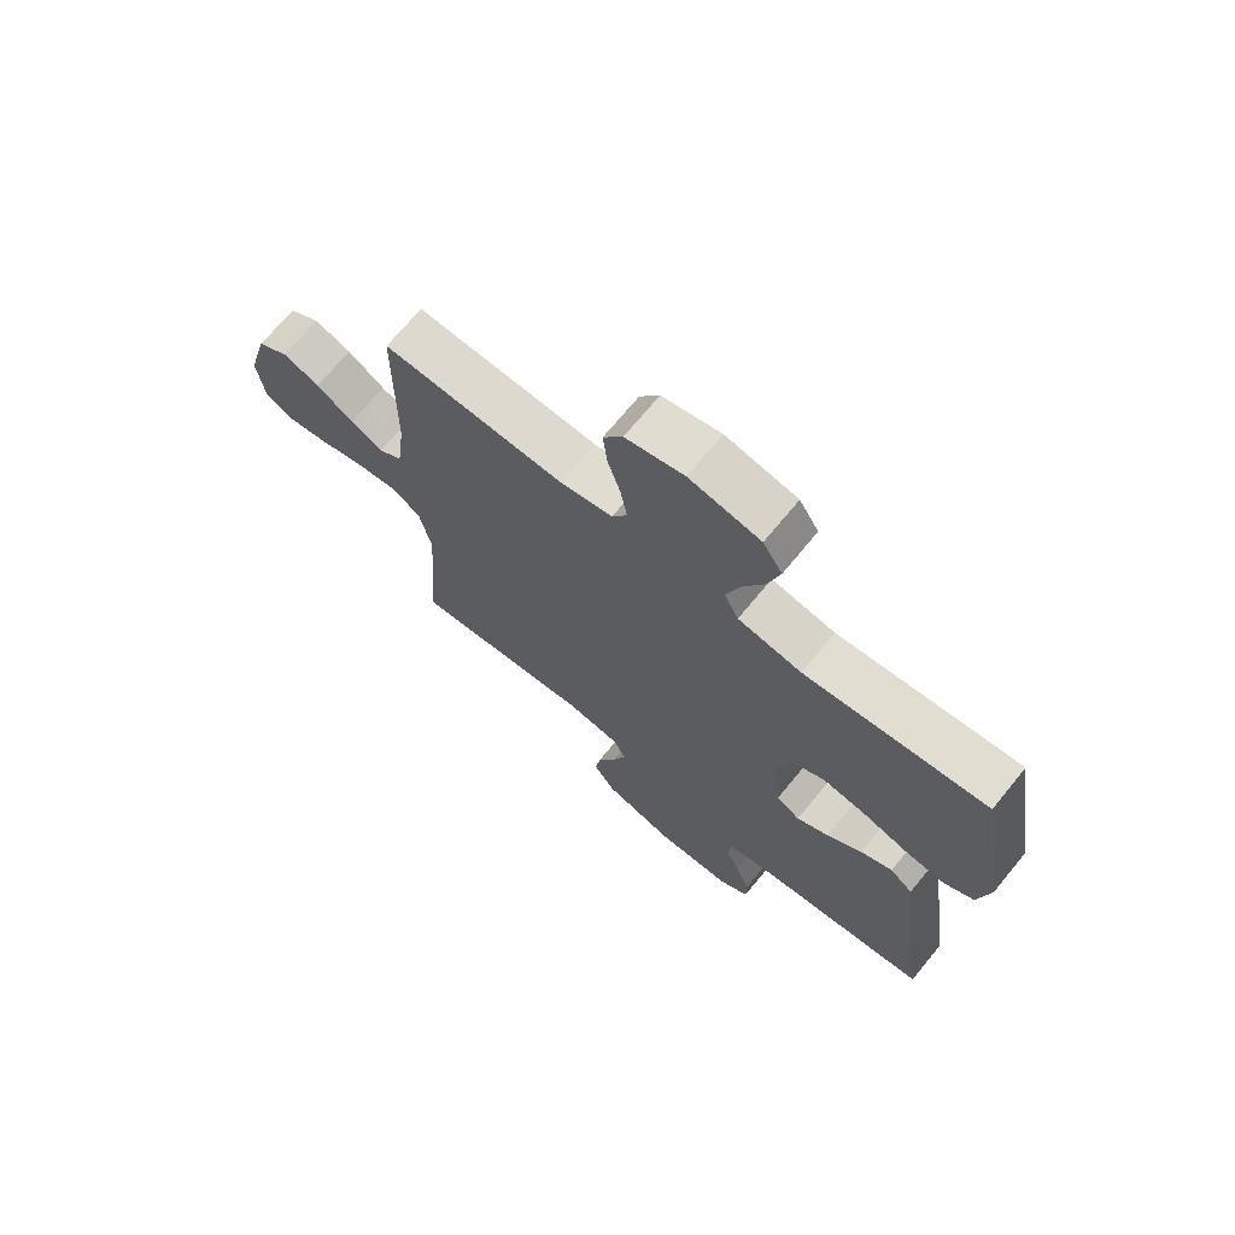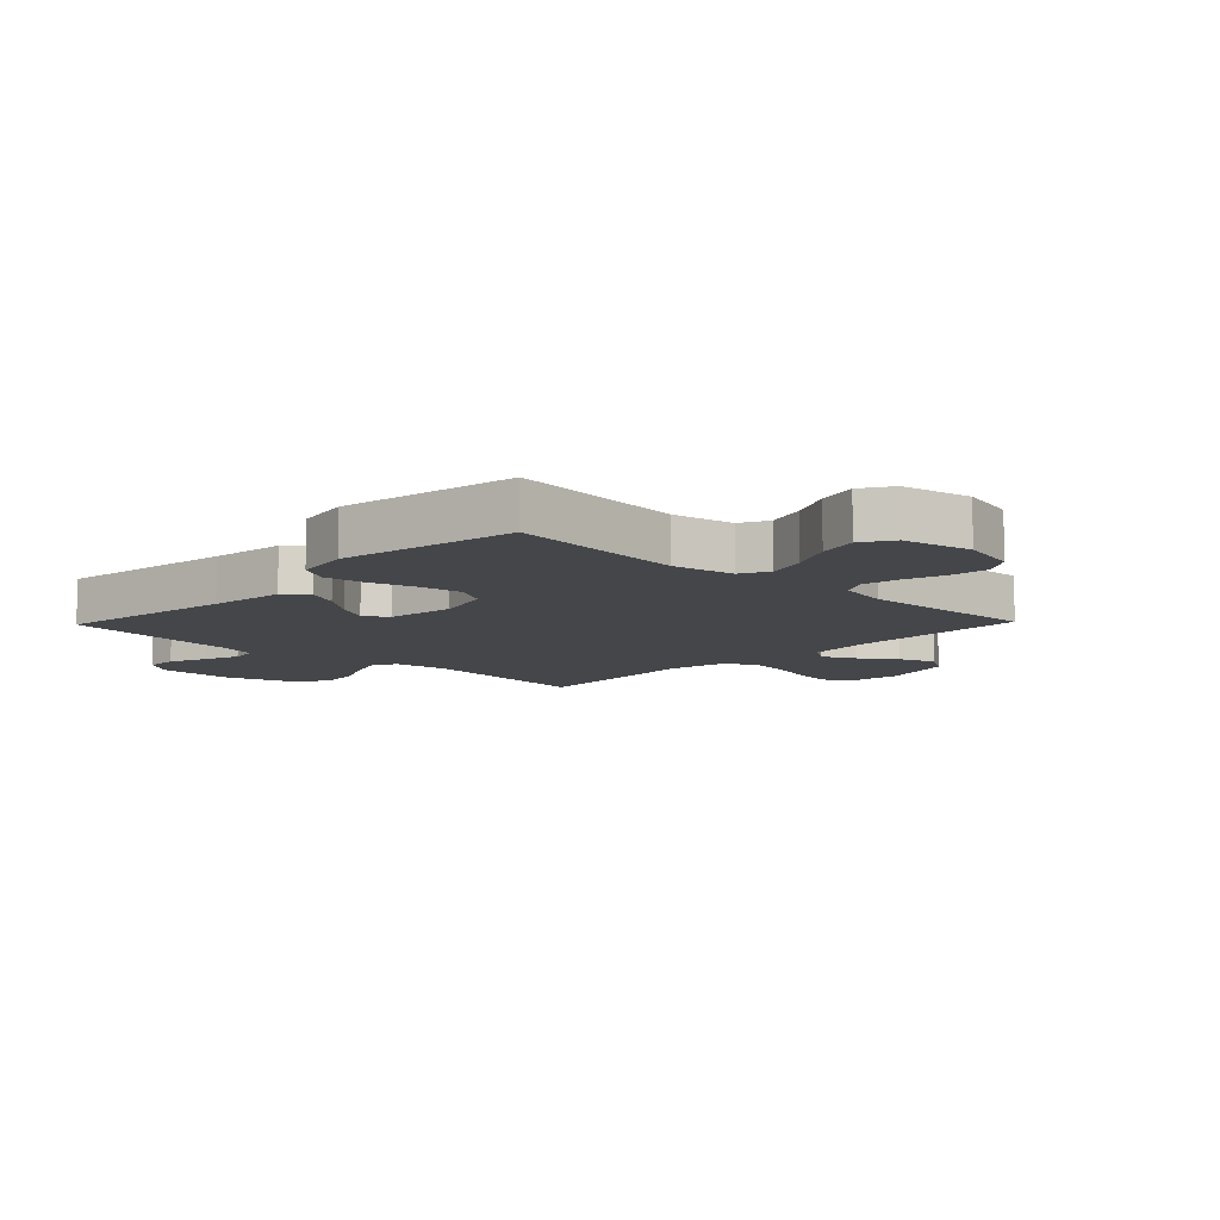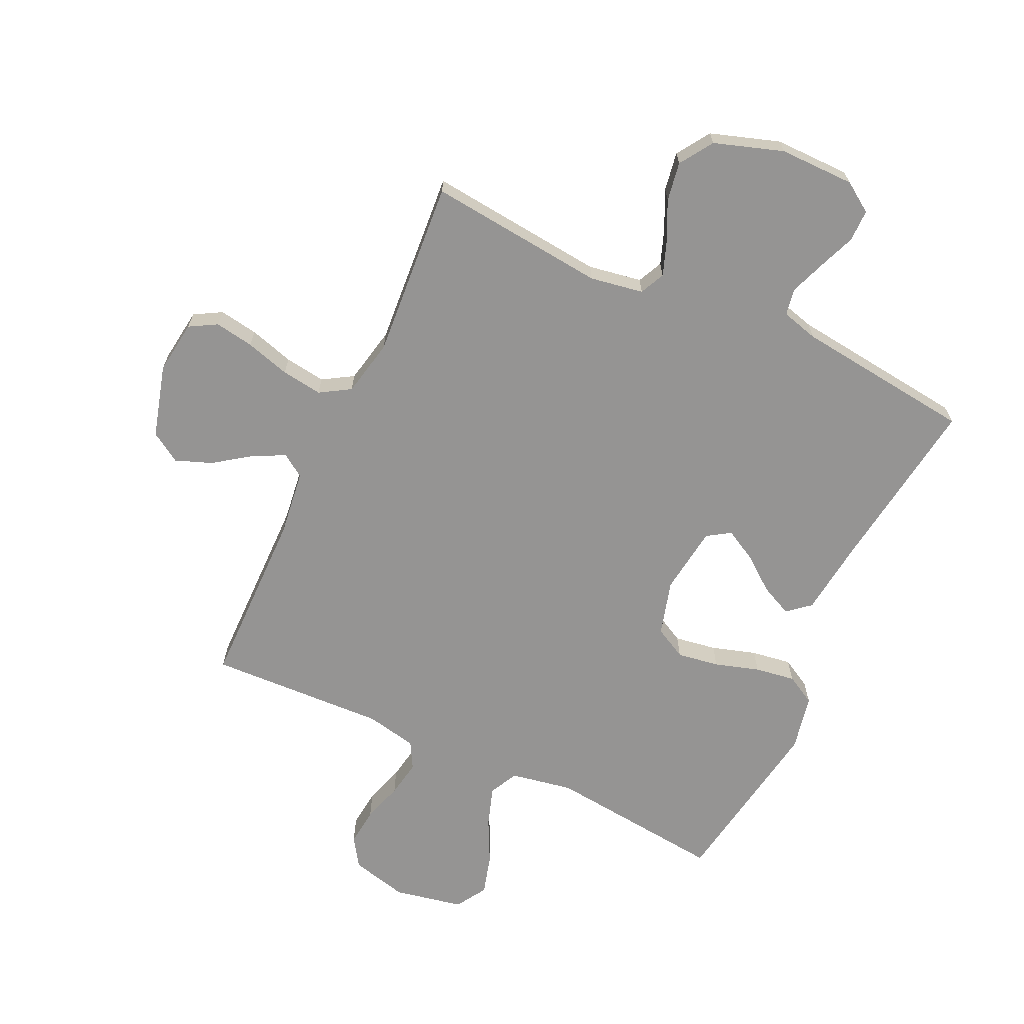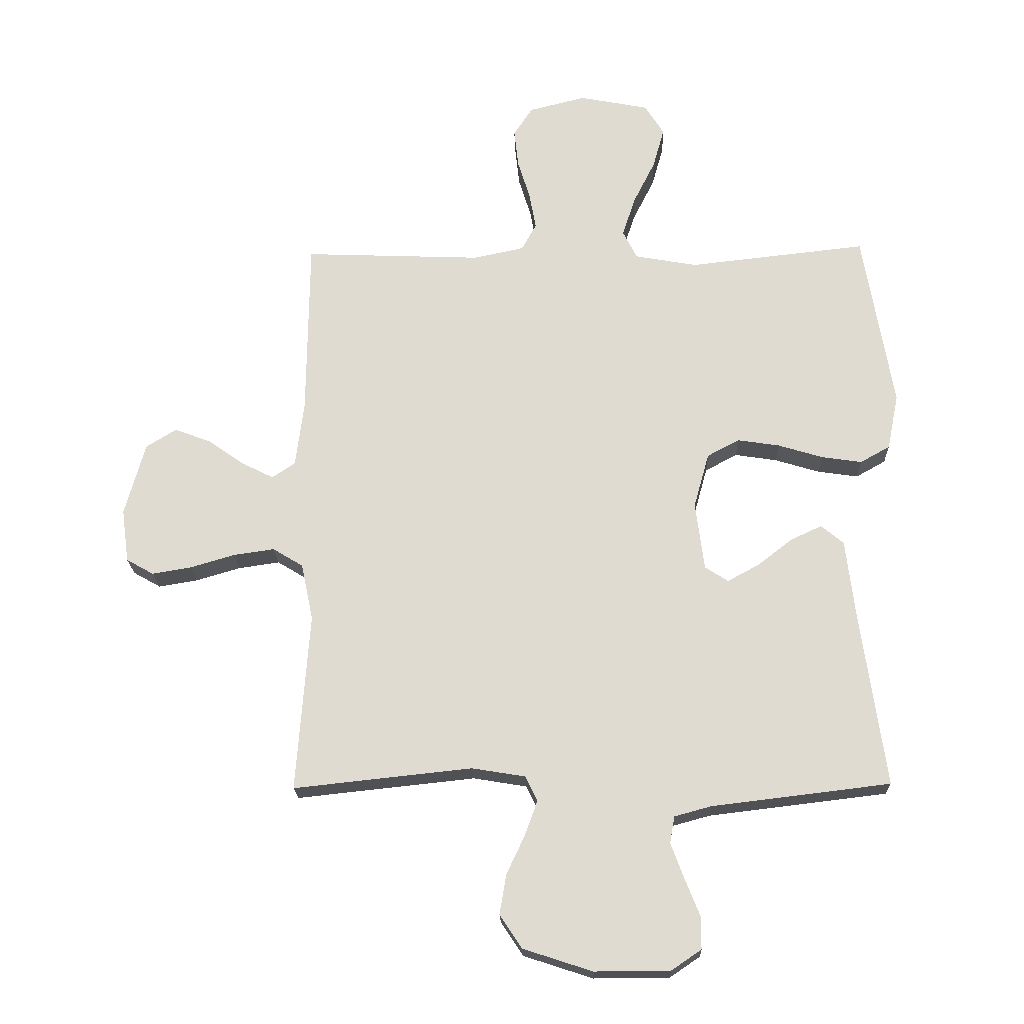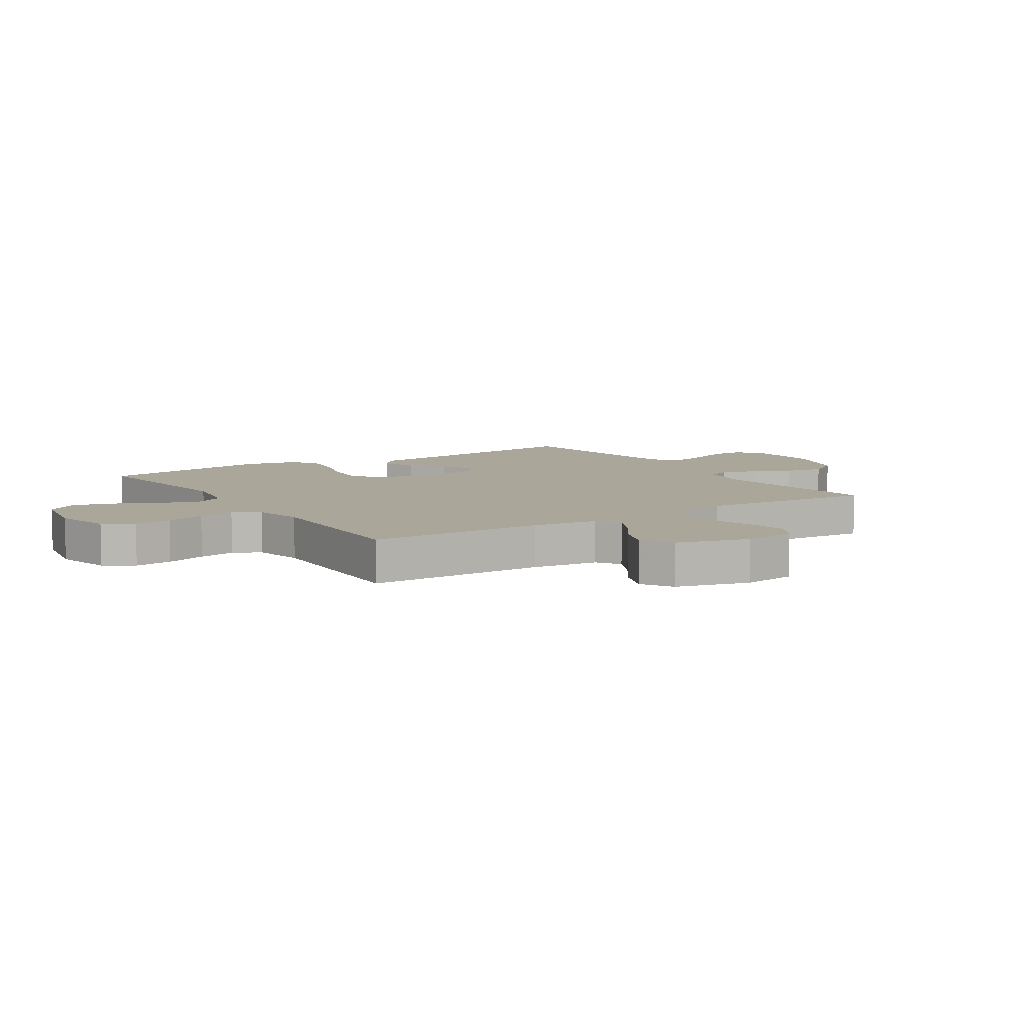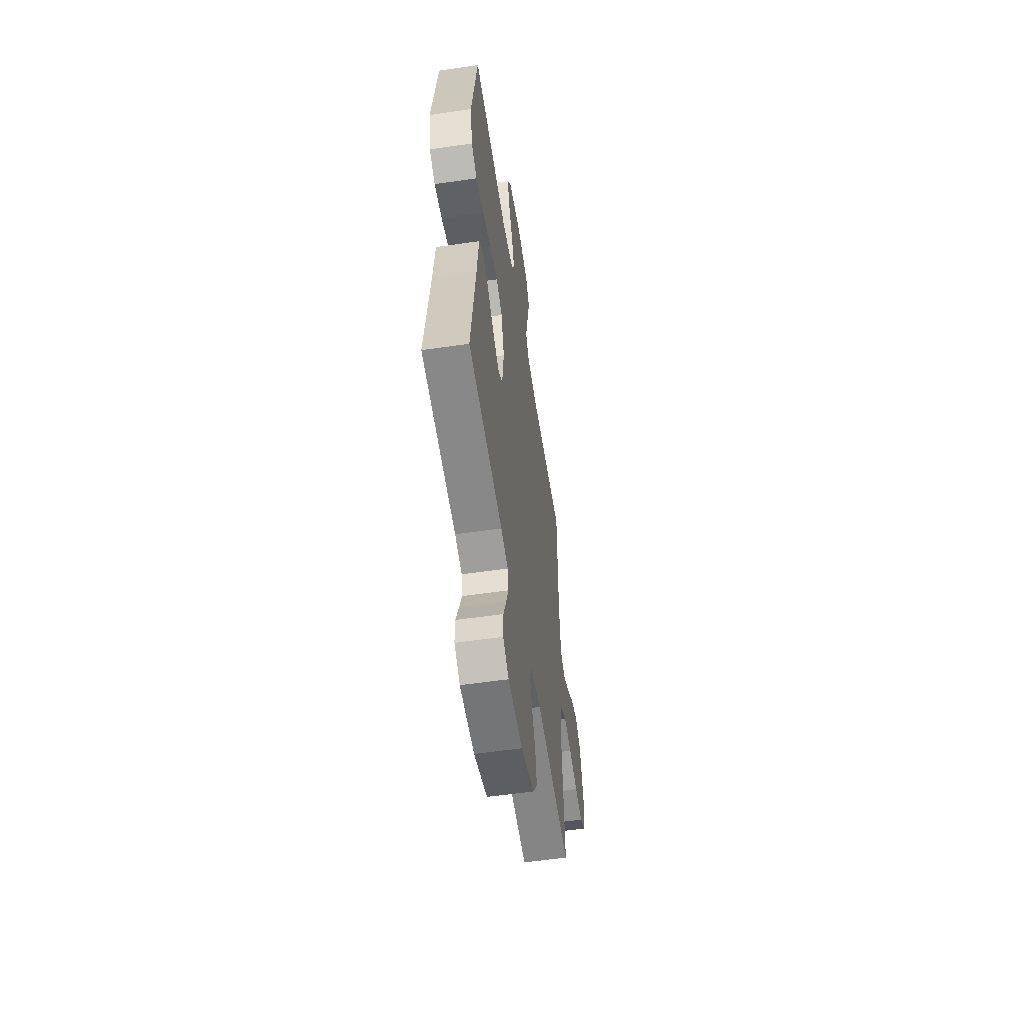
<metadata>
{"format":"obj","ext":"obj","renderer":"f3d","projection":"perspective","resolution":1024,"background":"white","views":[{"elev":70.5,"azim":-140.6,"up":"+Z"},{"elev":-9.5,"azim":-43.9,"up":"+Y"},{"elev":-67.1,"azim":155.1,"up":"+Y"},{"elev":-20.5,"azim":-178.2,"up":"+Z"},{"elev":7.8,"azim":56.9,"up":"+Y"},{"elev":-56.0,"azim":-81.3,"up":"+Z"}]}
</metadata>
<code>
v 0.5 0.07 0.5
v 0.503 0.07 0.2
v 0.517 0.07 0.088
v 0.556 0.07 0.062
v 0.61 0.07 0.089
v 0.671 0.07 0.132
v 0.732 0.07 0.155
v 0.783 0.07 0.123
v 0.817 0.07 0
v 0.805 0.07 -0.09
v 0.759 0.07 -0.116
v 0.693 0.07 -0.105
v 0.618 0.07 -0.083
v 0.549 0.07 -0.073
v 0.498 0.07 -0.104
v 0.478 0.07 -0.2
v 0.5 0.07 -0.5
v 0.2 0.07 -0.468
v 0.11 0.07 -0.483
v 0.09 0.07 -0.525
v 0.111 0.07 -0.583
v 0.142 0.07 -0.649
v 0.153 0.07 -0.715
v 0.116 0.07 -0.771
v 0 0.07 -0.809
v -0.127 0.07 -0.808
v -0.177 0.07 -0.774
v -0.177 0.07 -0.72
v -0.152 0.07 -0.657
v -0.13 0.07 -0.598
v -0.138 0.07 -0.553
v -0.2 0.07 -0.536
v -0.5 0.07 -0.5
v -0.458 0.07 -0.2
v -0.443 0.07 -0.073
v -0.405 0.07 -0.041
v -0.352 0.07 -0.066
v -0.294 0.07 -0.111
v -0.241 0.07 -0.14
v -0.202 0.07 -0.115
v -0.187 0.07 0
v -0.213 0.07 0.093
v -0.267 0.07 0.122
v -0.338 0.07 0.111
v -0.413 0.07 0.088
v -0.481 0.07 0.078
v -0.531 0.07 0.106
v -0.55 0.07 0.2
v -0.5 0.07 0.5
v -0.2 0.07 0.467
v -0.095 0.07 0.486
v -0.071 0.07 0.534
v -0.093 0.07 0.601
v -0.13 0.07 0.675
v -0.149 0.07 0.743
v -0.117 0.07 0.795
v 0 0.07 0.818
v 0.096 0.07 0.794
v 0.128 0.07 0.745
v 0.121 0.07 0.681
v 0.1 0.07 0.613
v 0.089 0.07 0.551
v 0.114 0.07 0.506
v 0.2 0.07 0.488
v 0.5 0 0.5
v 0.503 0 0.2
v 0.517 0 0.088
v 0.556 0 0.062
v 0.61 0 0.089
v 0.671 0 0.132
v 0.732 0 0.155
v 0.783 0 0.123
v 0.817 0 0
v 0.805 0 -0.09
v 0.759 0 -0.116
v 0.693 0 -0.105
v 0.618 0 -0.083
v 0.549 0 -0.073
v 0.498 0 -0.104
v 0.478 0 -0.2
v 0.5 0 -0.5
v 0.2 0 -0.468
v 0.11 0 -0.483
v 0.09 0 -0.525
v 0.111 0 -0.583
v 0.142 0 -0.649
v 0.153 0 -0.715
v 0.116 0 -0.771
v 0 0 -0.809
v -0.127 0 -0.808
v -0.177 0 -0.774
v -0.177 0 -0.72
v -0.152 0 -0.657
v -0.13 0 -0.598
v -0.138 0 -0.553
v -0.2 0 -0.536
v -0.5 0 -0.5
v -0.458 0 -0.2
v -0.443 0 -0.073
v -0.405 0 -0.041
v -0.352 0 -0.066
v -0.294 0 -0.111
v -0.241 0 -0.14
v -0.202 0 -0.115
v -0.187 0 0
v -0.213 0 0.093
v -0.267 0 0.122
v -0.338 0 0.111
v -0.413 0 0.088
v -0.481 0 0.078
v -0.531 0 0.106
v -0.55 0 0.2
v -0.5 0 0.5
v -0.2 0 0.467
v -0.095 0 0.486
v -0.071 0 0.534
v -0.093 0 0.601
v -0.13 0 0.675
v -0.149 0 0.743
v -0.117 0 0.795
v 0 0 0.818
v 0.096 0 0.794
v 0.128 0 0.745
v 0.121 0 0.681
v 0.1 0 0.613
v 0.089 0 0.551
v 0.114 0 0.506
v 0.2 0 0.488
f 58 59 60 61
f 58 61 62
f 57 58 62
f 56 57 62
f 53 54 55 56
f 52 53 56 62
f 51 52 62 63
f 47 48 49 50
f 44 45 46 47
f 43 44 47 50
f 42 43 50 51
f 35 36 37 38
f 34 35 38 39
f 32 33 34 39
f 31 32 39 40
f 26 27 28 29
f 26 29 30
f 25 26 30
f 21 22 23 24
f 20 21 24 25
f 16 17 18
f 15 16 18 19
f 10 11 12 13
f 10 13 14
f 9 10 14
f 8 9 14
f 5 6 7 8
f 4 5 8 14
f 3 4 14 15
f 64 1 2
f 41 42 51 63
f 20 25 30 31
f 19 20 31 40
f 40 41 63 64
f 15 19 40 64
f 2 3 15 64
f 125 124 123 122
f 126 125 122
f 126 122 121
f 126 121 120
f 120 119 118 117
f 126 120 117 116
f 127 126 116 115
f 114 113 112 111
f 111 110 109 108
f 114 111 108 107
f 115 114 107 106
f 102 101 100 99
f 103 102 99 98
f 103 98 97 96
f 104 103 96 95
f 93 92 91 90
f 94 93 90
f 94 90 89
f 88 87 86 85
f 89 88 85 84
f 82 81 80
f 83 82 80 79
f 77 76 75 74
f 78 77 74
f 78 74 73
f 78 73 72
f 72 71 70 69
f 78 72 69 68
f 79 78 68 67
f 66 65 128
f 127 115 106 105
f 95 94 89 84
f 104 95 84 83
f 128 127 105 104
f 128 104 83 79
f 128 79 67 66
f 1 65 66 2
f 2 66 67 3
f 3 67 68 4
f 4 68 69 5
f 5 69 70 6
f 6 70 71 7
f 7 71 72 8
f 8 72 73 9
f 9 73 74 10
f 10 74 75 11
f 11 75 76 12
f 12 76 77 13
f 13 77 78 14
f 14 78 79 15
f 15 79 80 16
f 16 80 81 17
f 17 81 82 18
f 18 82 83 19
f 19 83 84 20
f 20 84 85 21
f 21 85 86 22
f 22 86 87 23
f 23 87 88 24
f 24 88 89 25
f 25 89 90 26
f 26 90 91 27
f 27 91 92 28
f 28 92 93 29
f 29 93 94 30
f 30 94 95 31
f 31 95 96 32
f 32 96 97 33
f 33 97 98 34
f 34 98 99 35
f 35 99 100 36
f 36 100 101 37
f 37 101 102 38
f 38 102 103 39
f 39 103 104 40
f 40 104 105 41
f 41 105 106 42
f 42 106 107 43
f 43 107 108 44
f 44 108 109 45
f 45 109 110 46
f 46 110 111 47
f 47 111 112 48
f 48 112 113 49
f 49 113 114 50
f 50 114 115 51
f 51 115 116 52
f 52 116 117 53
f 53 117 118 54
f 54 118 119 55
f 55 119 120 56
f 56 120 121 57
f 57 121 122 58
f 58 122 123 59
f 59 123 124 60
f 60 124 125 61
f 61 125 126 62
f 62 126 127 63
f 63 127 128 64
f 64 128 65 1

</code>
